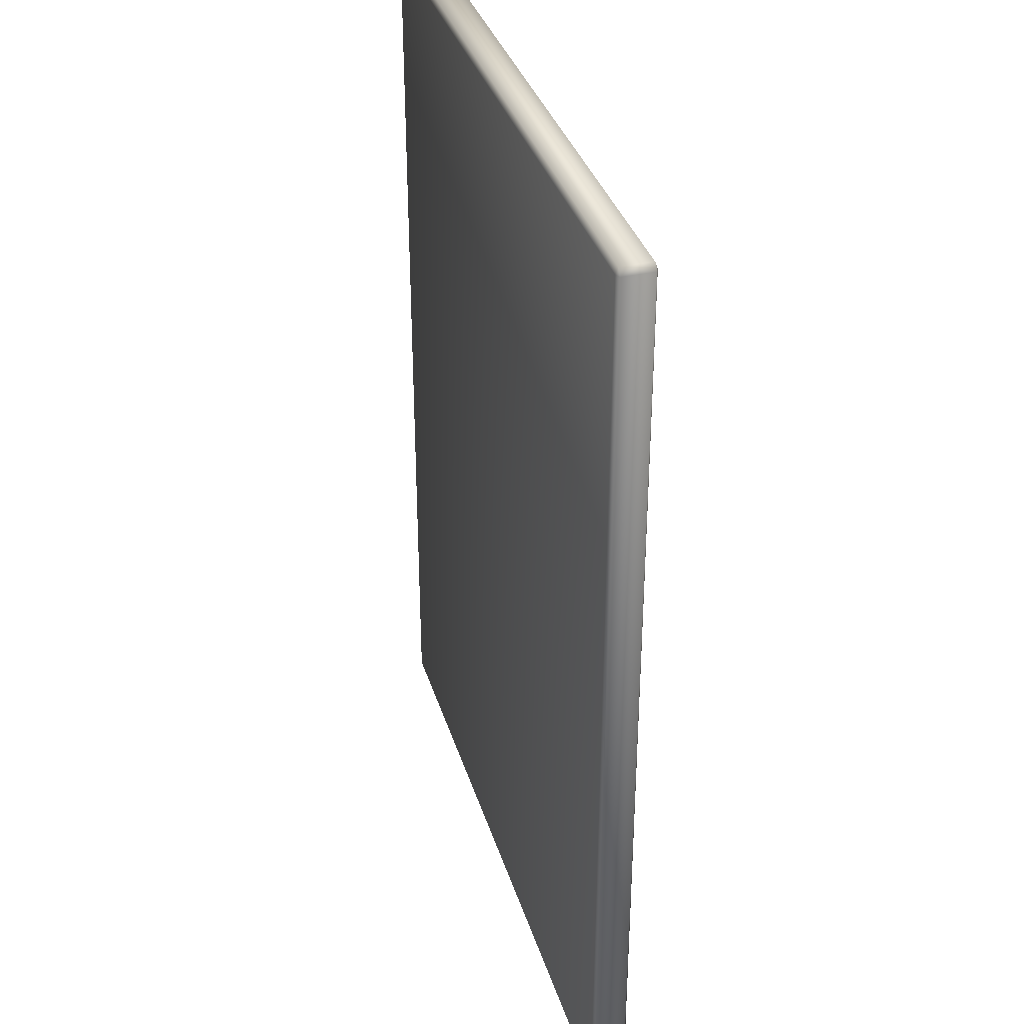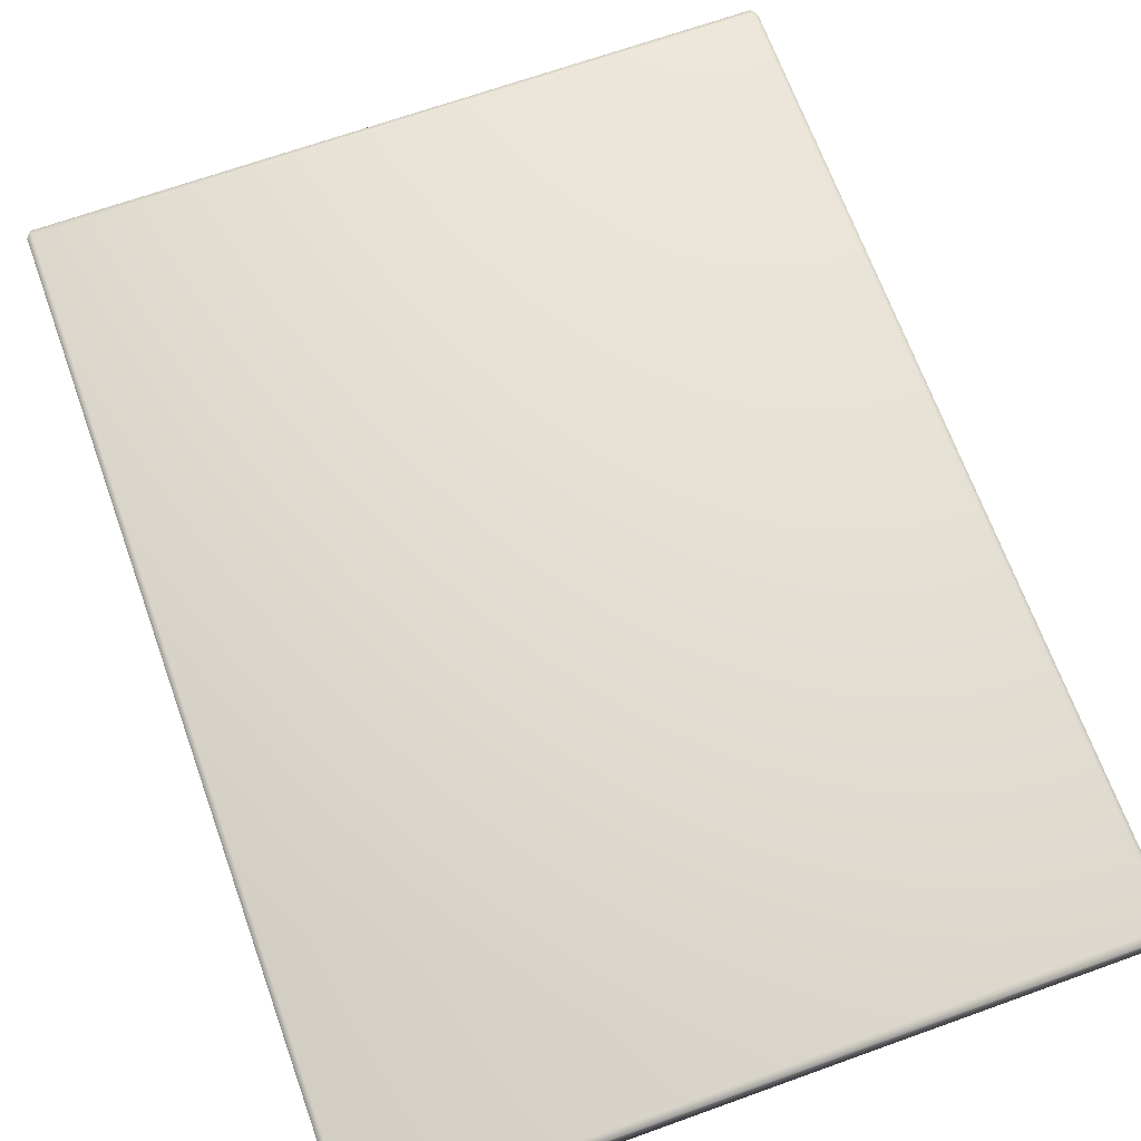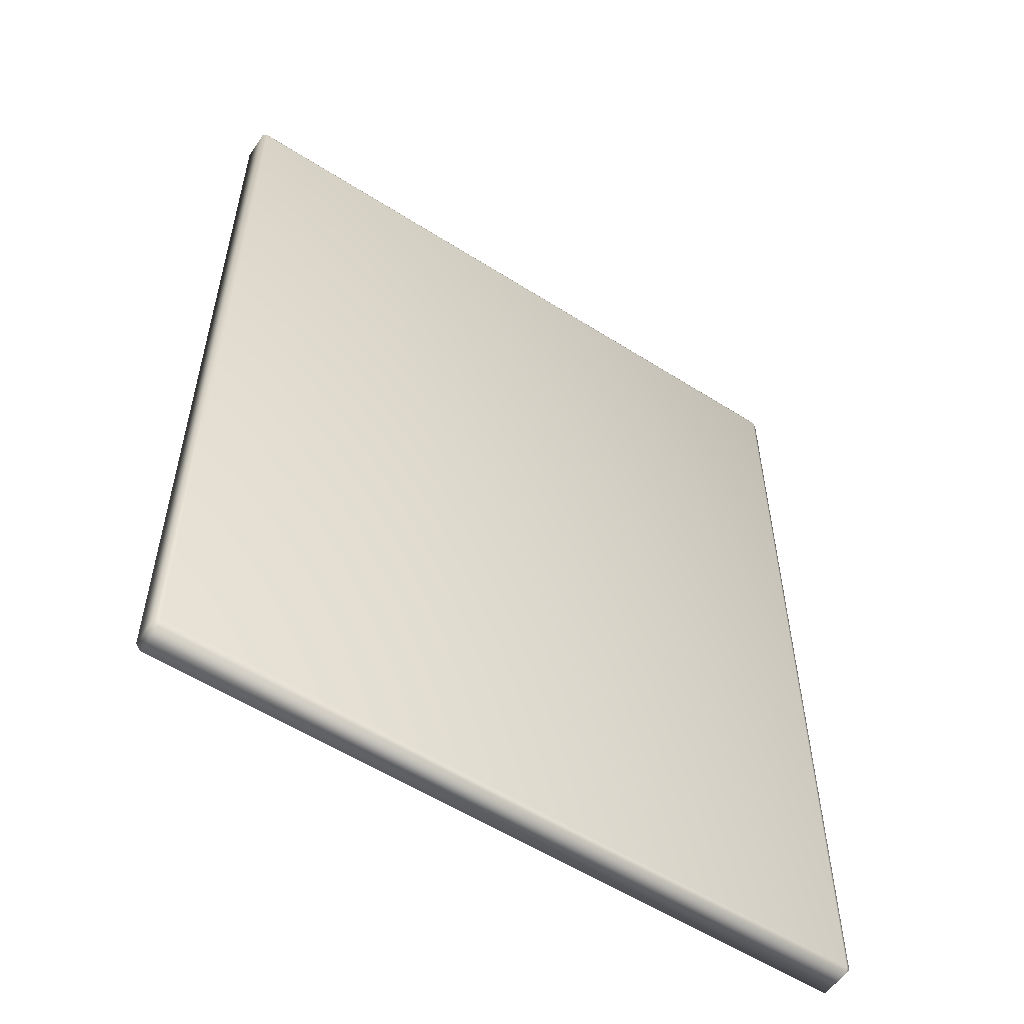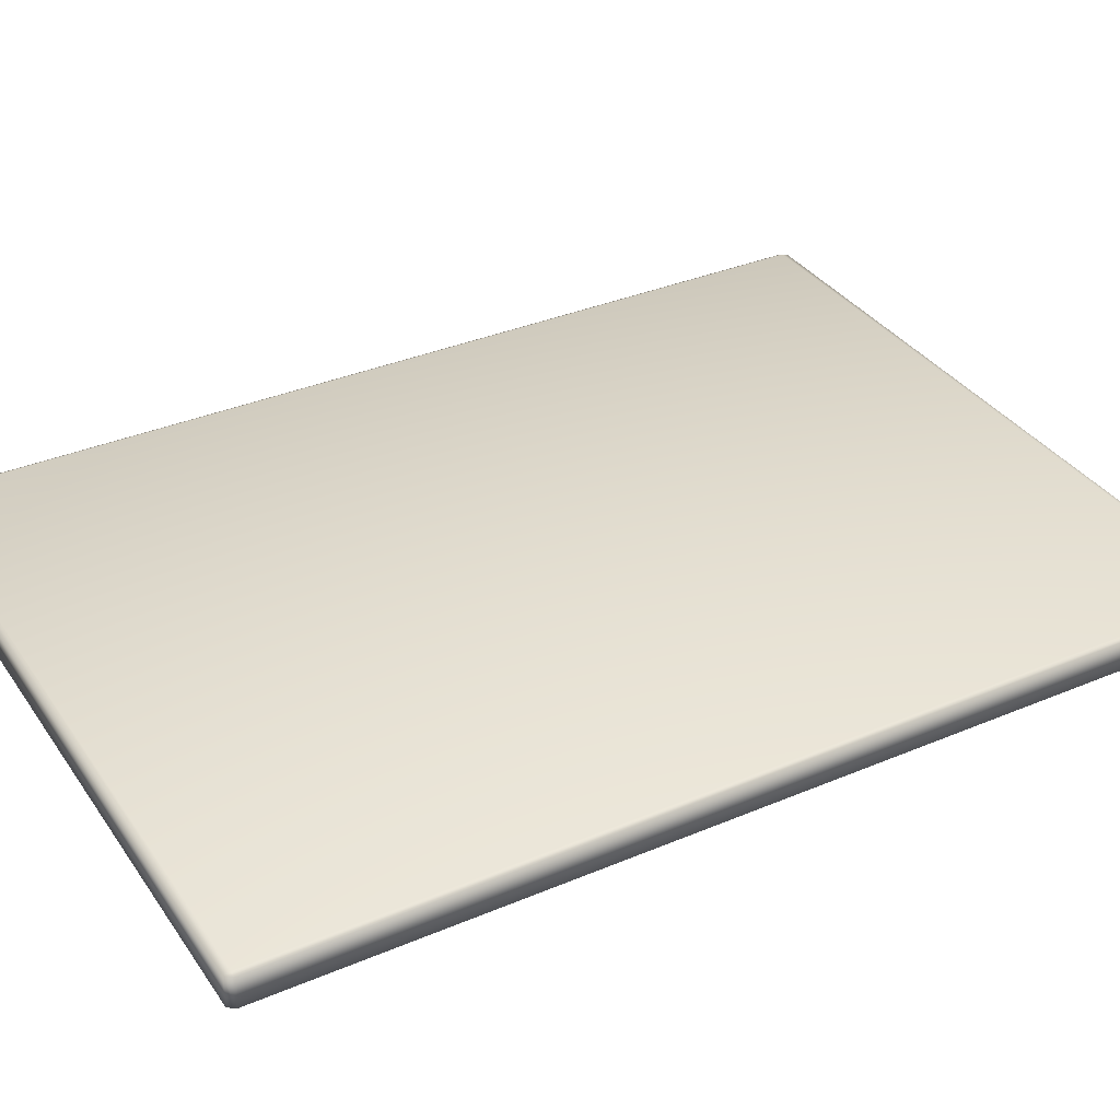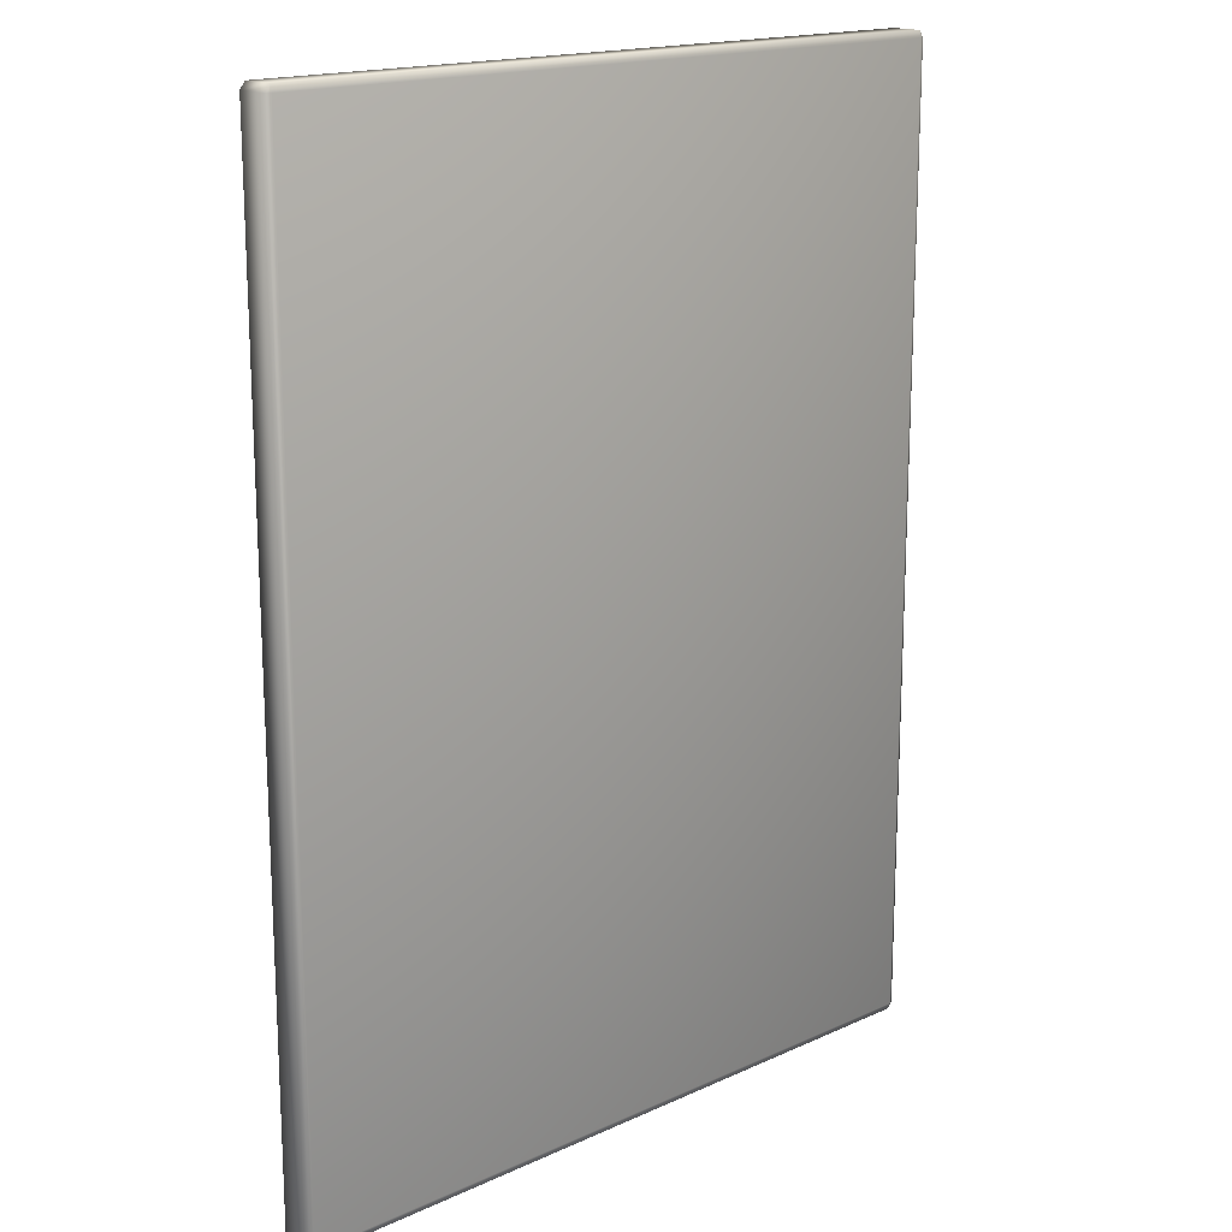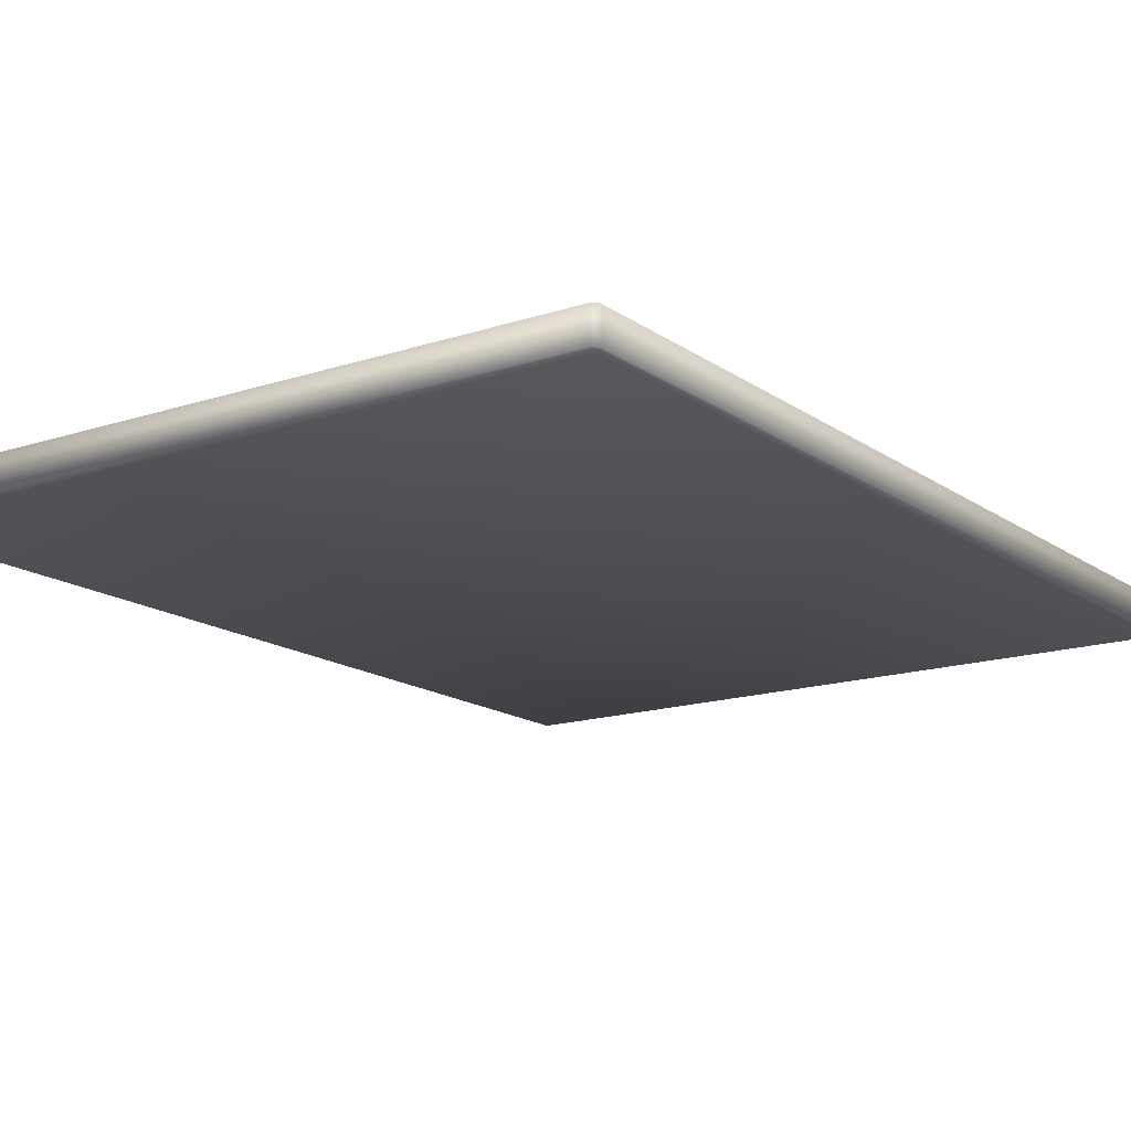
<metadata>
{"format":"obj","ext":"obj","renderer":"f3d","projection":"perspective","resolution":1024,"background":"white","views":[{"elev":35.1,"azim":73.8,"up":"+Z"},{"elev":67.6,"azim":-19.8,"up":"+Y"},{"elev":-56.2,"azim":-33.7,"up":"+Z"},{"elev":34.8,"azim":60.4,"up":"+Y"},{"elev":16.9,"azim":137.5,"up":"+Z"},{"elev":-15.6,"azim":34.9,"up":"+Y"}]}
</metadata>
<code>
o Plane.009
v -5.646 7.491 7.833
v -5.562 7.491 7.945
v -5.562 7.533 7.833
v 6.27 7.491 7.945
v 6.354 7.491 7.833
v 6.27 7.533 7.833
v -5.646 7.491 -7.943
v -5.562 7.533 -7.943
v -5.562 7.491 -8.055
v 6.354 7.491 -7.943
v 6.27 7.491 -8.055
v 6.27 7.533 -7.943
v -5.646 6.975 7.833
v -5.562 6.933 7.833
v -5.562 6.975 7.945
v 6.27 6.975 7.945
v 6.27 6.933 7.833
v 6.354 6.975 7.833
v -5.646 6.975 -7.943
v -5.562 6.975 -8.055
v -5.562 6.933 -7.943
v 6.354 6.975 -7.943
v 6.27 6.933 -7.943
v 6.27 6.975 -8.055
f 4 2 15 16
f 3 6 12 8
f 10 5 18 22
f 9 11 24 20
f 14 21 23 17
f 1 2 3
f 4 5 6
f 7 8 9
f 10 11 12
f 13 14 15
f 16 17 18
f 19 20 21
f 22 23 24
f 7 1 3 8
f 2 4 6 3
f 5 10 12 6
f 11 9 8 12
f 21 14 13 19
f 14 17 16 15
f 17 23 22 18
f 23 21 20 24
f 1 13 15 2
f 4 16 18 5
f 9 20 19 7
f 10 22 24 11
f 1 7 19 13

</code>
